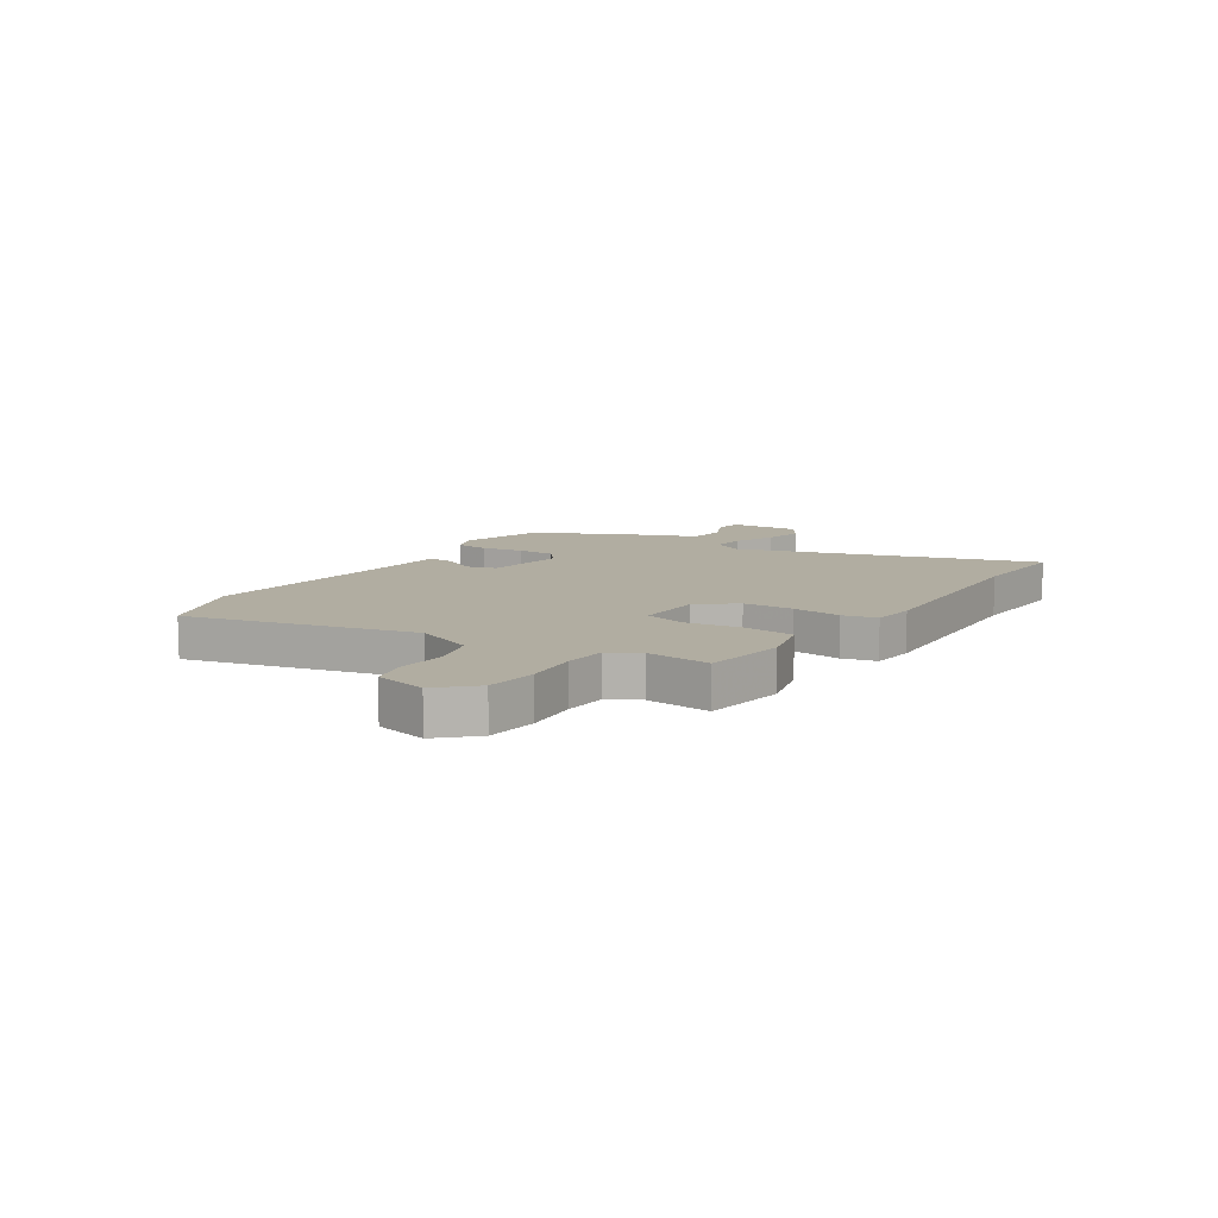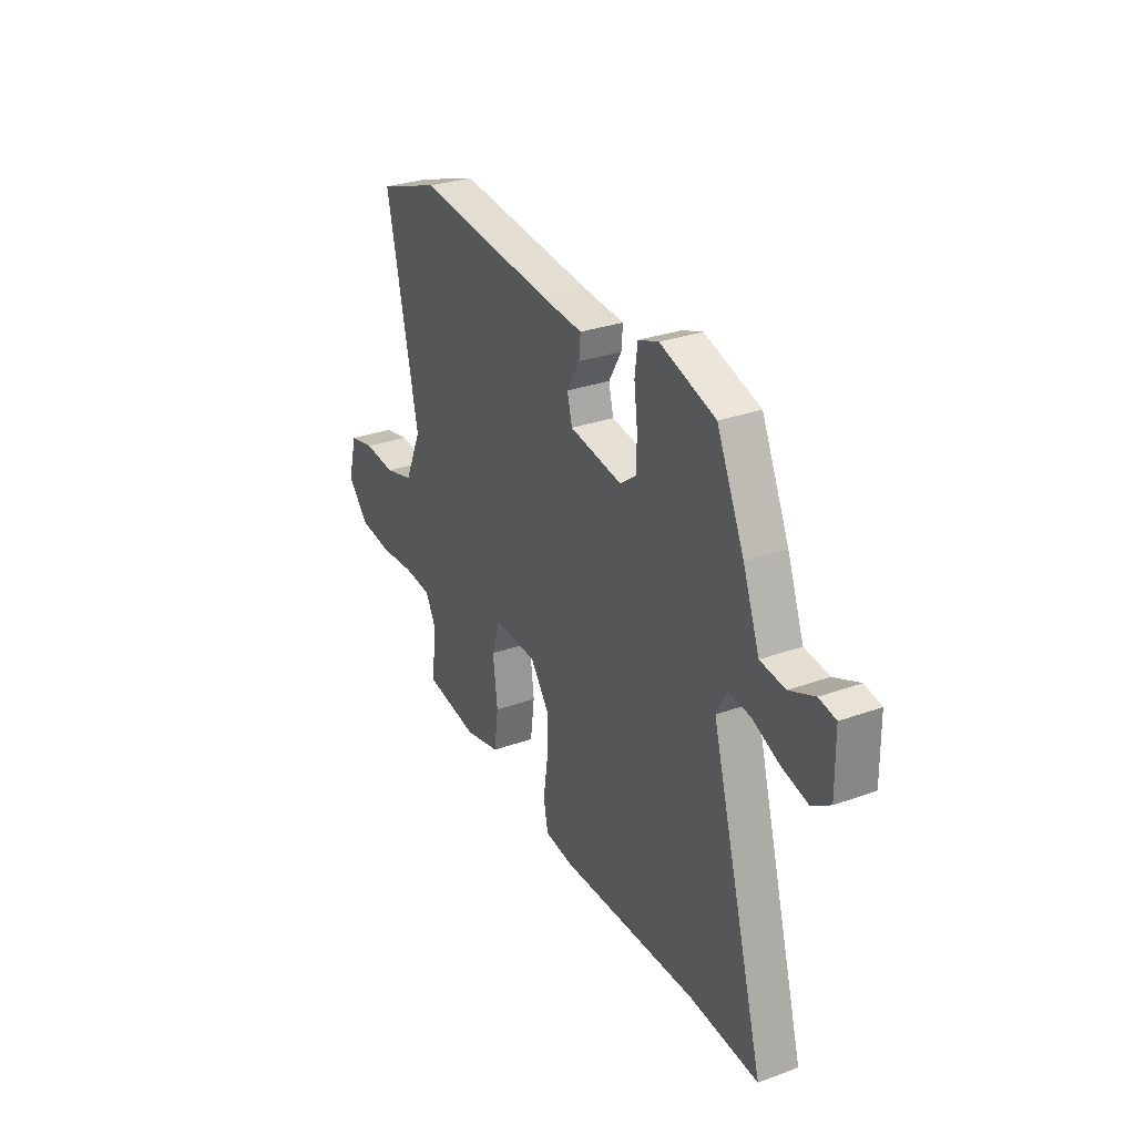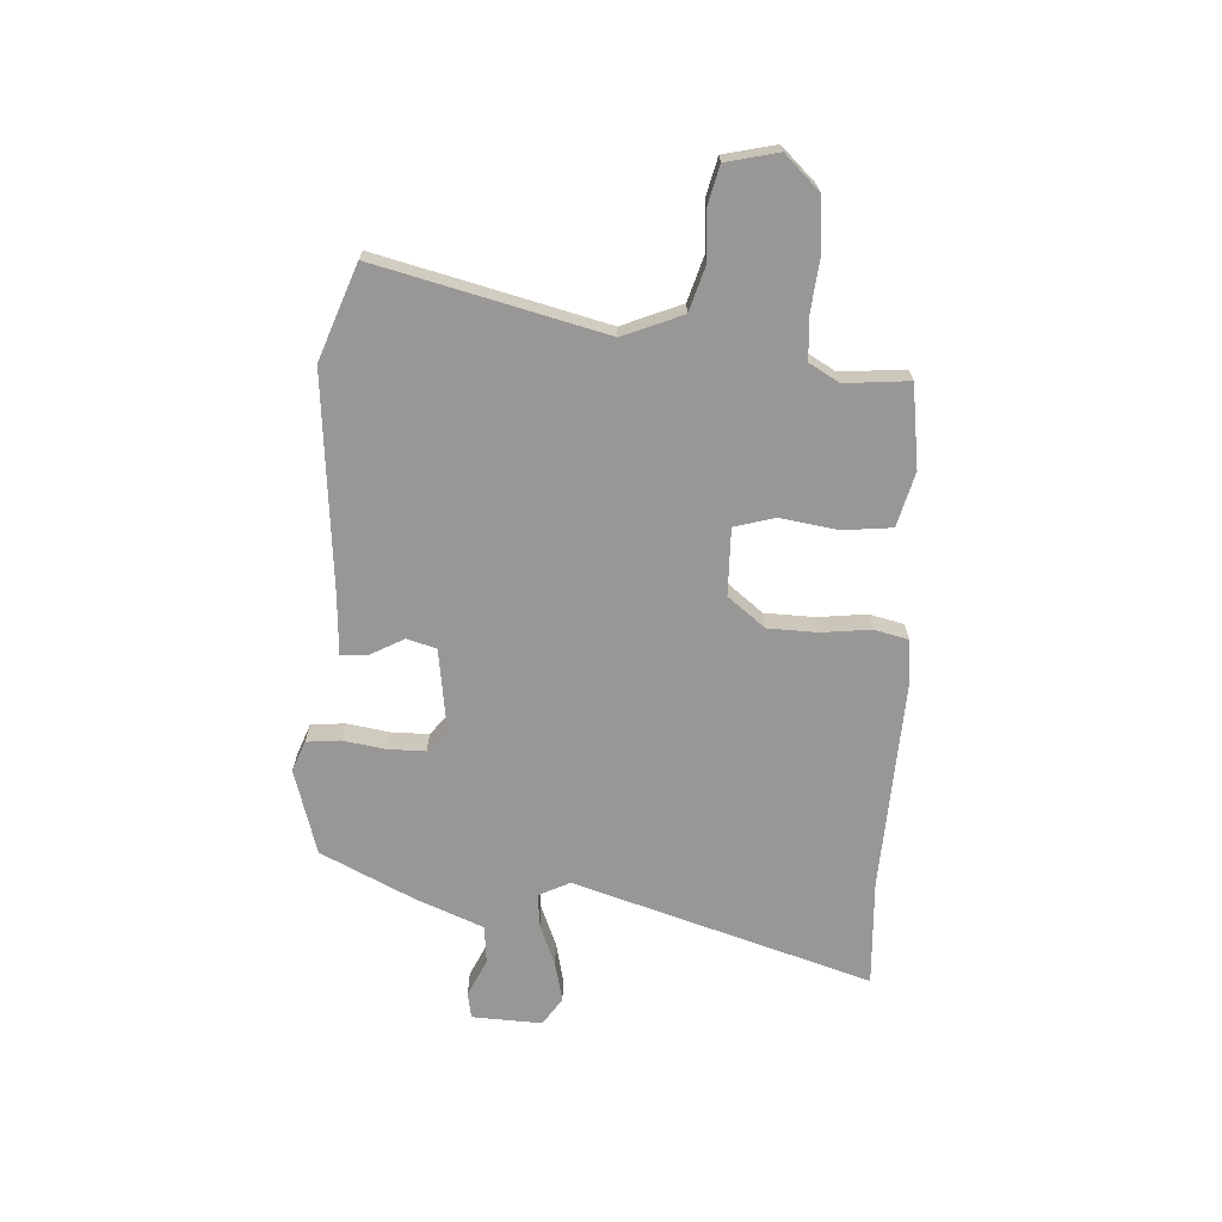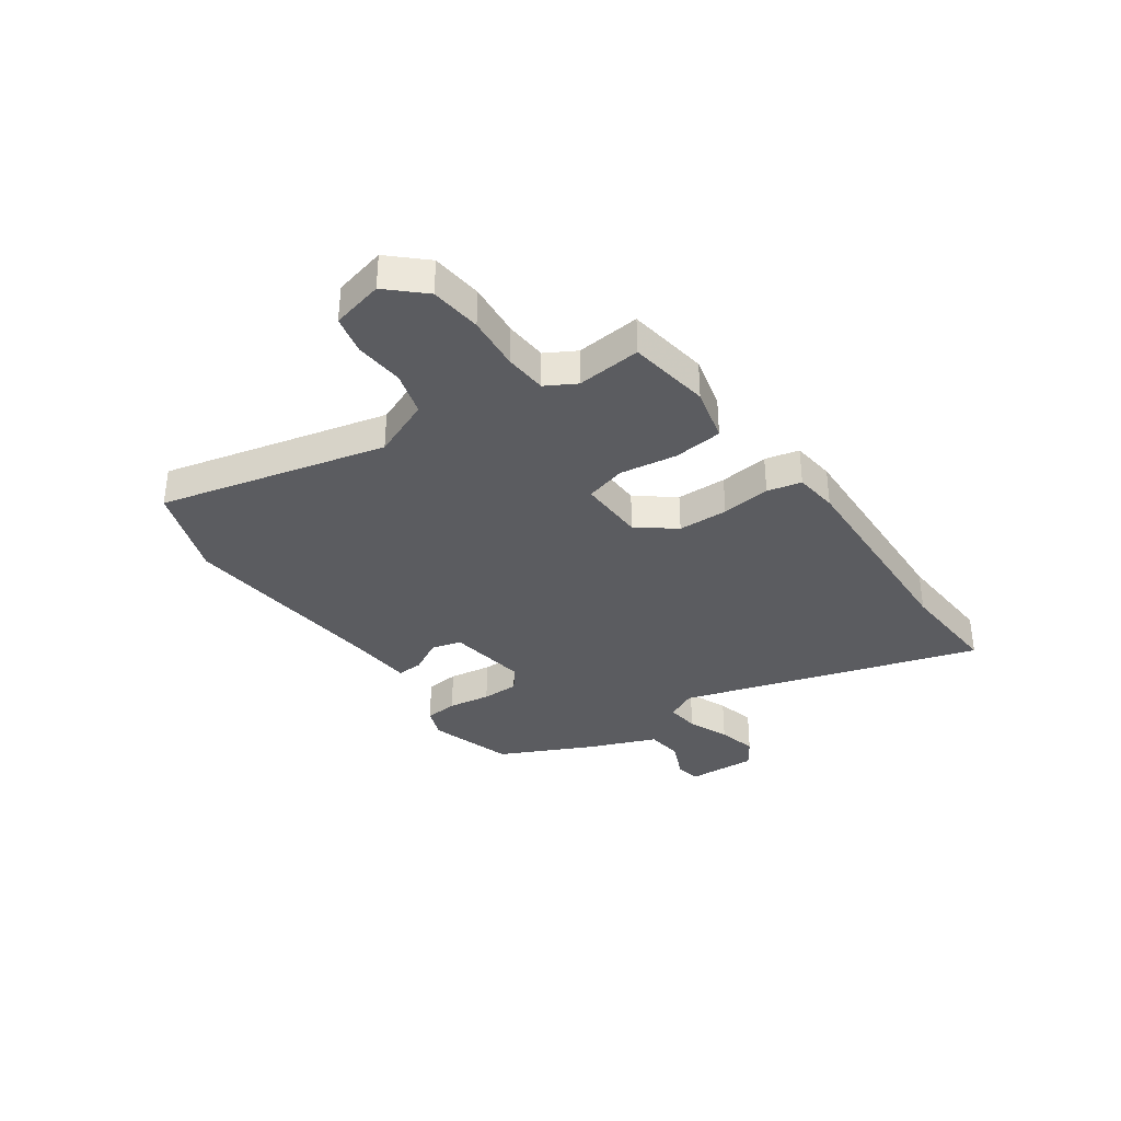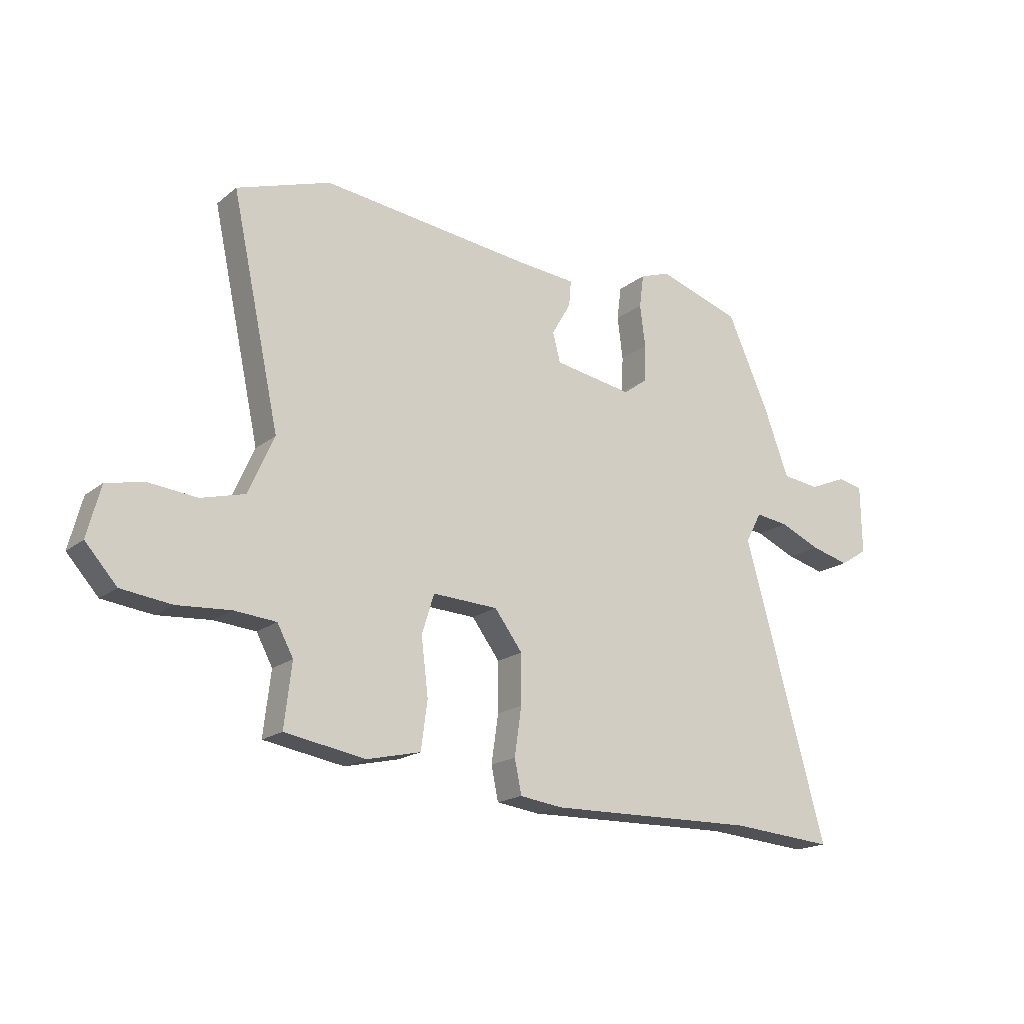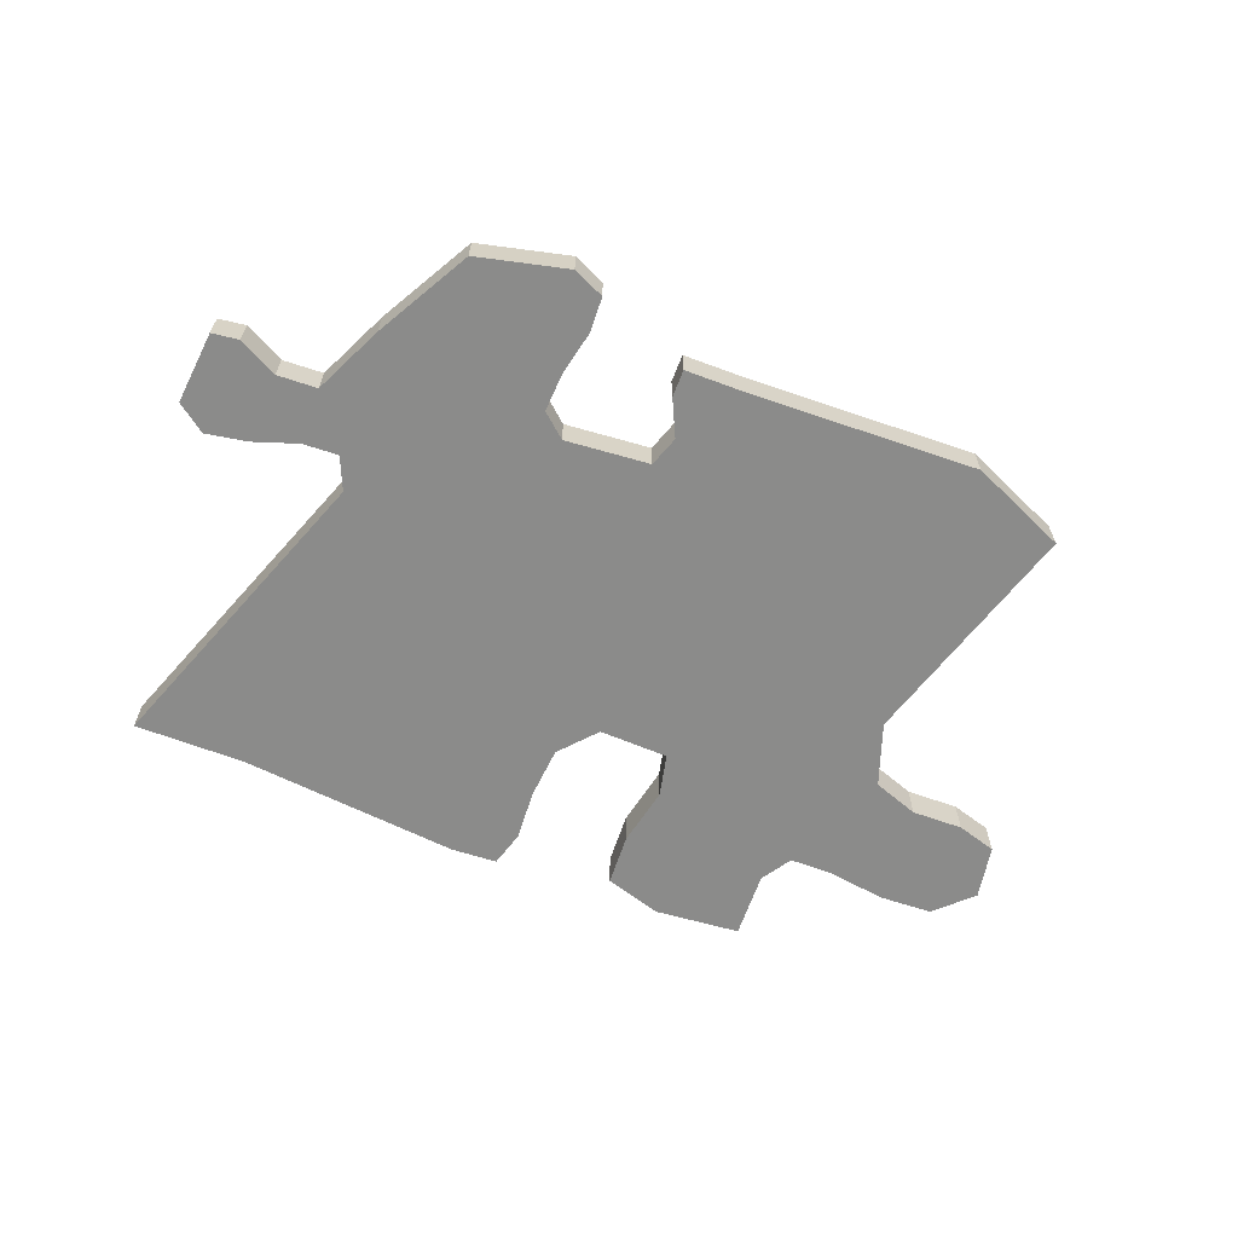
<metadata>
{"format":"obj","ext":"obj","renderer":"f3d","projection":"perspective","resolution":1024,"background":"white","views":[{"elev":10.3,"azim":121.7,"up":"+Y"},{"elev":29.6,"azim":-117.9,"up":"+Z"},{"elev":-68.3,"azim":85.1,"up":"+Y"},{"elev":-34.8,"azim":123.9,"up":"+Y"},{"elev":-18.1,"azim":145.9,"up":"+Z"},{"elev":-63.7,"azim":-25.8,"up":"+Y"}]}
</metadata>
<code>
v -0.439 0.07 -0.495
v -0.634 0.07 -0.511
v -0.48 0.07 0.043
v -0.51 0.07 0.099
v -0.572 0.07 0.091
v -0.648 0.07 0.058
v -0.721 0.07 0.039
v -0.773 0.07 0.072
v -0.771 0.07 0.201
v -0.724 0.07 0.211
v -0.653 0.07 0.181
v -0.583 0.07 0.19
v -0.536 0.07 0.317
v -0.458 0.07 0.49
v -0.302 0.07 0.541
v -0.245 0.07 0.521
v -0.237 0.07 0.459
v -0.247 0.07 0.38
v -0.245 0.07 0.311
v -0.2 0.07 0.278
v -0.052 0.07 0.303
v -0.038 0.07 0.358
v -0.074 0.07 0.42
v -0.078 0.07 0.468
v 0.034 0.07 0.478
v 0.428 0.07 0.524
v 0.603 0.07 0.465
v 0.513 0.07 0.046
v 0.561 0.07 -0.062
v 0.643 0.07 -0.084
v 0.733 0.07 -0.075
v 0.804 0.07 -0.09
v 0.829 0.07 -0.185
v 0.77 0.07 -0.251
v 0.676 0.07 -0.263
v 0.576 0.07 -0.256
v 0.498 0.07 -0.263
v 0.468 0.07 -0.319
v 0.482 0.07 -0.437
v 0.331 0.07 -0.463
v 0.23 0.07 -0.44
v 0.218 0.07 -0.35
v 0.231 0.07 -0.244
v 0.208 0.07 -0.17
v 0.085 0.07 -0.176
v 0.033 0.07 -0.246
v 0.033 0.07 -0.338
v 0.046 0.07 -0.428
v 0.033 0.07 -0.491
v -0.047 0.07 -0.502
v -0.439 0 -0.495
v -0.634 0 -0.511
v -0.48 0 0.043
v -0.51 0 0.099
v -0.572 0 0.091
v -0.648 0 0.058
v -0.721 0 0.039
v -0.773 0 0.072
v -0.771 0 0.201
v -0.724 0 0.211
v -0.653 0 0.181
v -0.583 0 0.19
v -0.536 0 0.317
v -0.458 0 0.49
v -0.302 0 0.541
v -0.245 0 0.521
v -0.237 0 0.459
v -0.247 0 0.38
v -0.245 0 0.311
v -0.2 0 0.278
v -0.052 0 0.303
v -0.038 0 0.358
v -0.074 0 0.42
v -0.078 0 0.468
v 0.034 0 0.478
v 0.428 0 0.524
v 0.603 0 0.465
v 0.513 0 0.046
v 0.561 0 -0.062
v 0.643 0 -0.084
v 0.733 0 -0.075
v 0.804 0 -0.09
v 0.829 0 -0.185
v 0.77 0 -0.251
v 0.676 0 -0.263
v 0.576 0 -0.256
v 0.498 0 -0.263
v 0.468 0 -0.319
v 0.482 0 -0.437
v 0.331 0 -0.463
v 0.23 0 -0.44
v 0.218 0 -0.35
v 0.231 0 -0.244
v 0.208 0 -0.17
v 0.085 0 -0.176
v 0.033 0 -0.246
v 0.033 0 -0.338
v 0.046 0 -0.428
v 0.033 0 -0.491
v -0.047 0 -0.502
f 47 48 49 50
f 46 47 50 1
f 45 46 1 2
f 40 41 42 43
f 38 39 40 43
f 37 38 43 44
f 36 37 44
f 35 36 44
f 34 35 44
f 33 34 44
f 30 31 32 33
f 29 30 33 44
f 28 29 44 45
f 25 26 27 28
f 22 23 24 25
f 21 22 25 28
f 20 21 28 45
f 15 16 17 18
f 15 18 19
f 12 13 14 15
f 12 15 19
f 8 9 10 11
f 8 11 12
f 5 6 7 8
f 4 5 8 12
f 20 45 2 3
f 4 12 19 20
f 3 4 20
f 100 99 98 97
f 51 100 97 96
f 52 51 96 95
f 93 92 91 90
f 93 90 89 88
f 94 93 88 87
f 94 87 86
f 94 86 85
f 94 85 84
f 94 84 83
f 83 82 81 80
f 94 83 80 79
f 95 94 79 78
f 78 77 76 75
f 75 74 73 72
f 78 75 72 71
f 95 78 71 70
f 68 67 66 65
f 69 68 65
f 65 64 63 62
f 69 65 62
f 61 60 59 58
f 62 61 58
f 58 57 56 55
f 62 58 55 54
f 53 52 95 70
f 70 69 62 54
f 70 54 53
f 1 51 52 2
f 2 52 53 3
f 3 53 54 4
f 4 54 55 5
f 5 55 56 6
f 6 56 57 7
f 7 57 58 8
f 8 58 59 9
f 9 59 60 10
f 10 60 61 11
f 11 61 62 12
f 12 62 63 13
f 13 63 64 14
f 14 64 65 15
f 15 65 66 16
f 16 66 67 17
f 17 67 68 18
f 18 68 69 19
f 19 69 70 20
f 20 70 71 21
f 21 71 72 22
f 22 72 73 23
f 23 73 74 24
f 24 74 75 25
f 25 75 76 26
f 26 76 77 27
f 27 77 78 28
f 28 78 79 29
f 29 79 80 30
f 30 80 81 31
f 31 81 82 32
f 32 82 83 33
f 33 83 84 34
f 34 84 85 35
f 35 85 86 36
f 36 86 87 37
f 37 87 88 38
f 38 88 89 39
f 39 89 90 40
f 40 90 91 41
f 41 91 92 42
f 42 92 93 43
f 43 93 94 44
f 44 94 95 45
f 45 95 96 46
f 46 96 97 47
f 47 97 98 48
f 48 98 99 49
f 49 99 100 50
f 50 100 51 1

</code>
